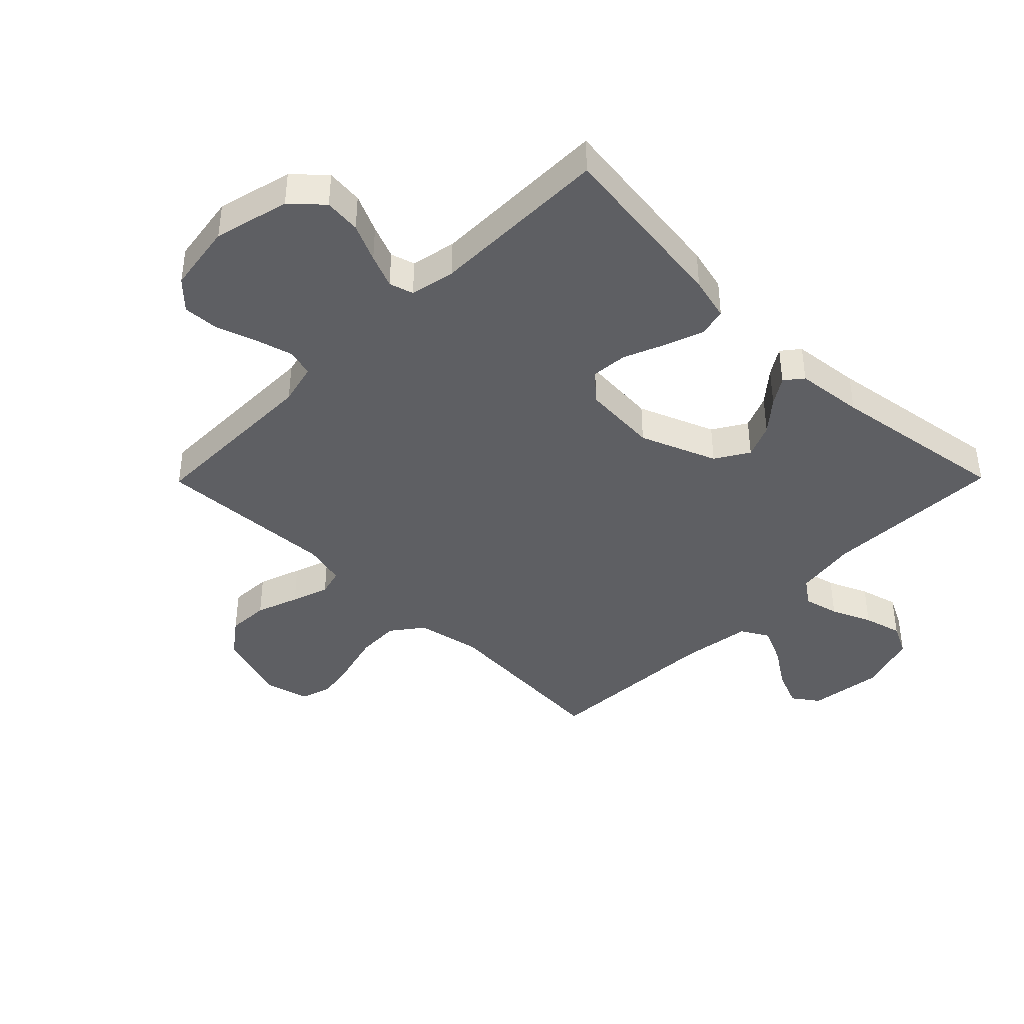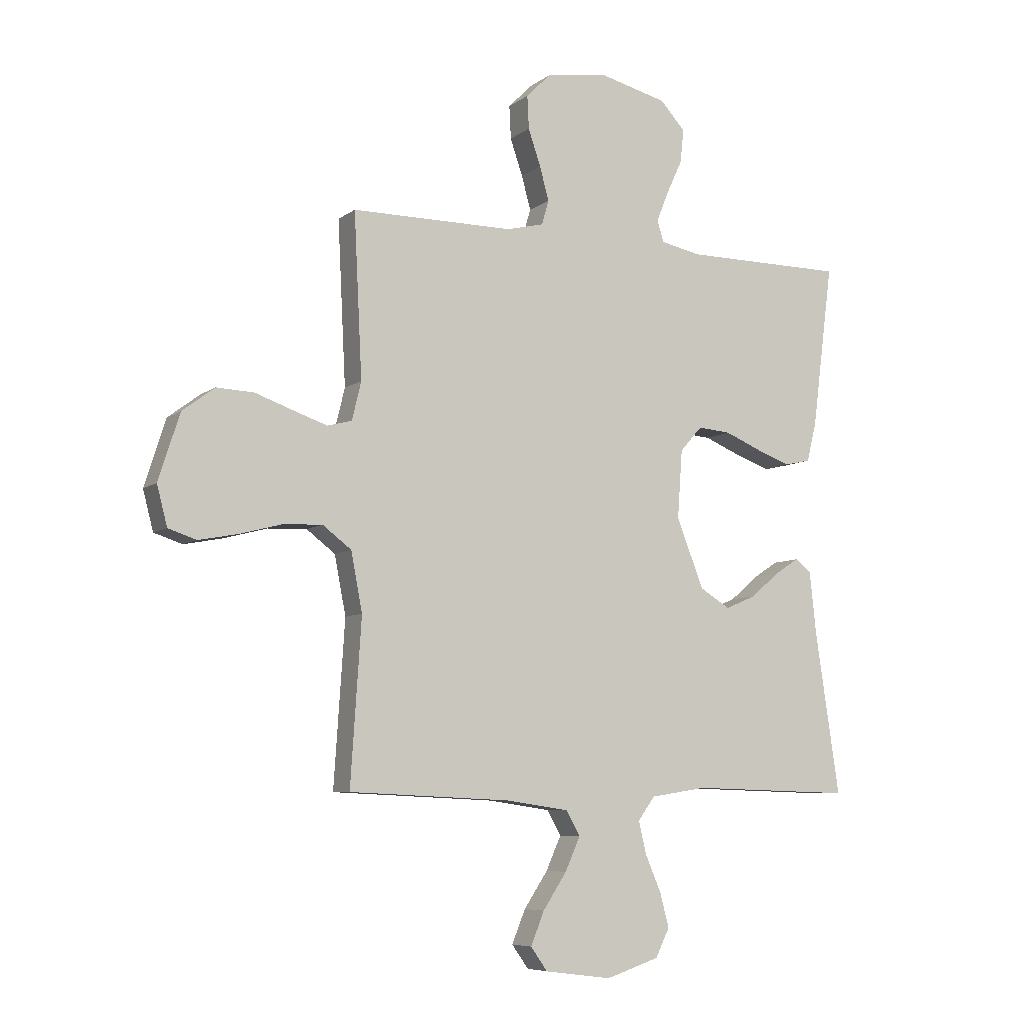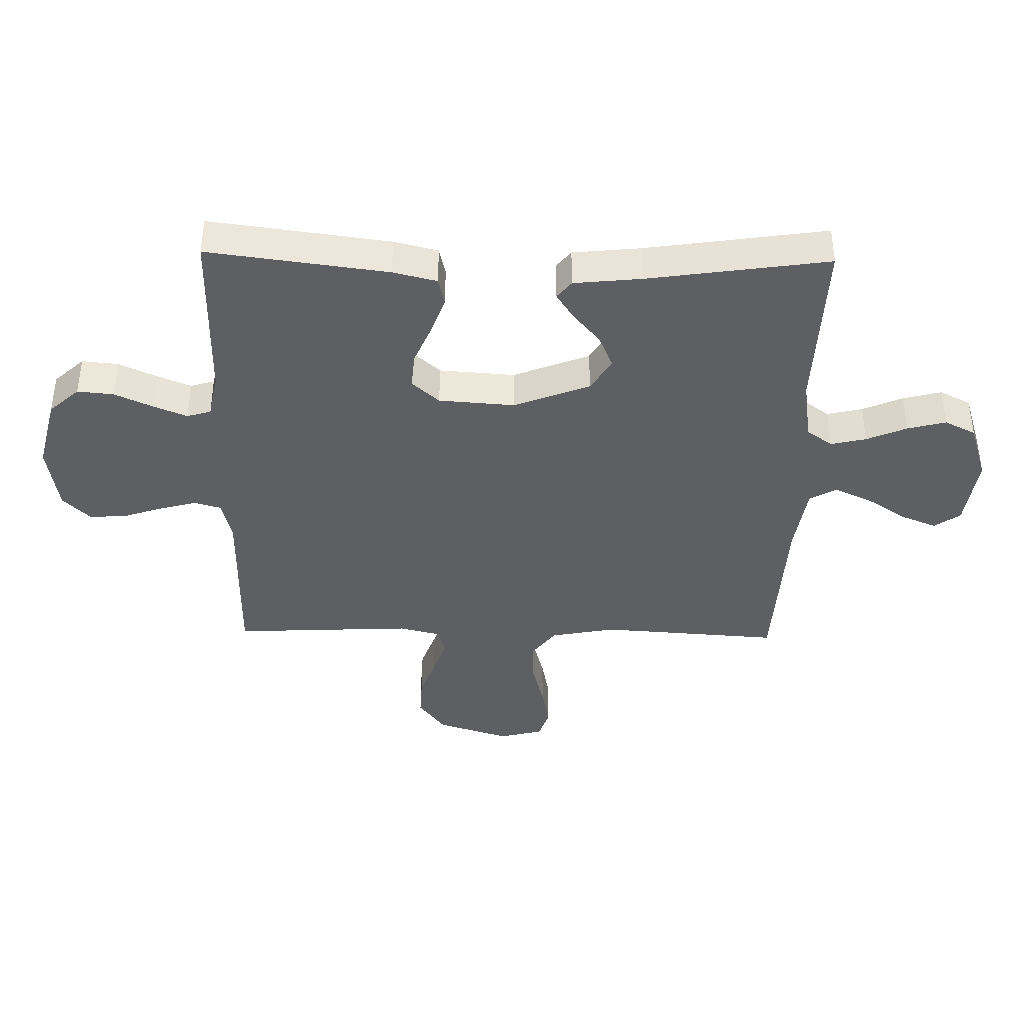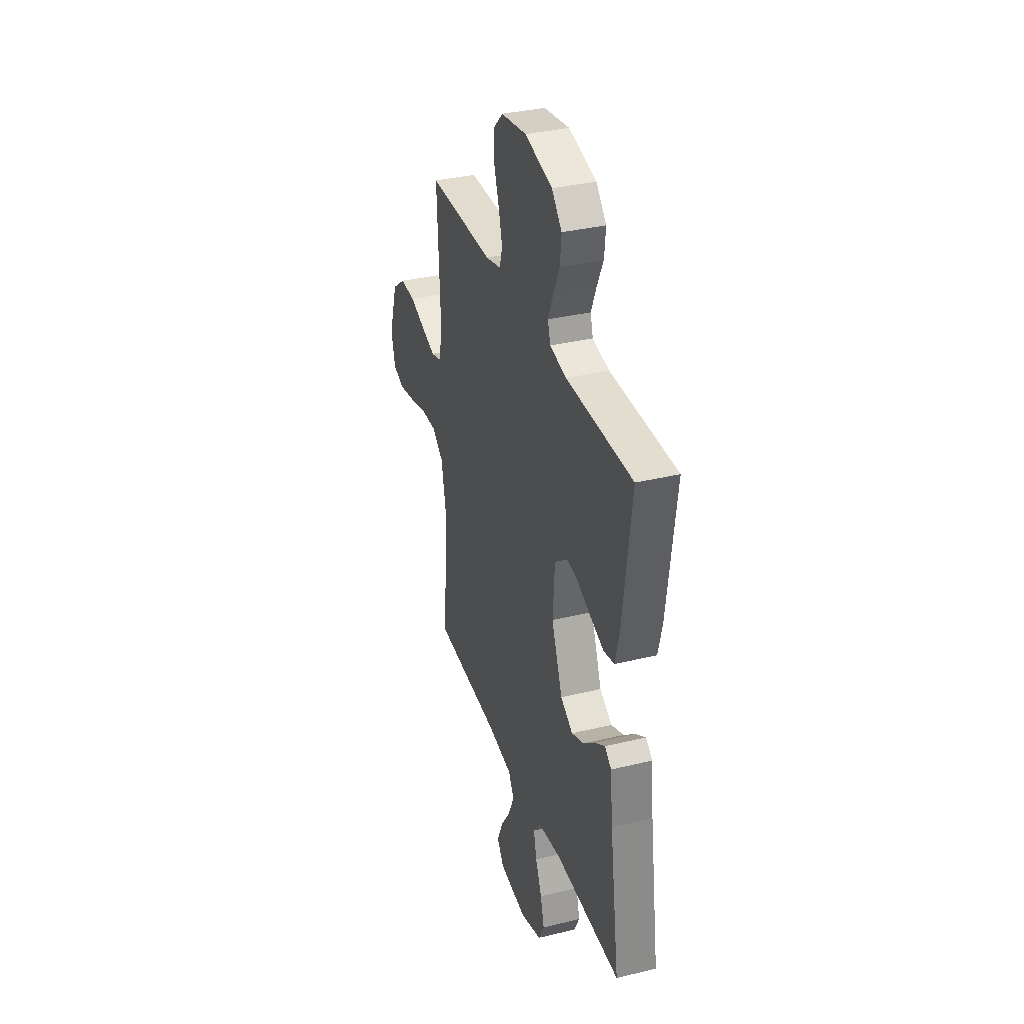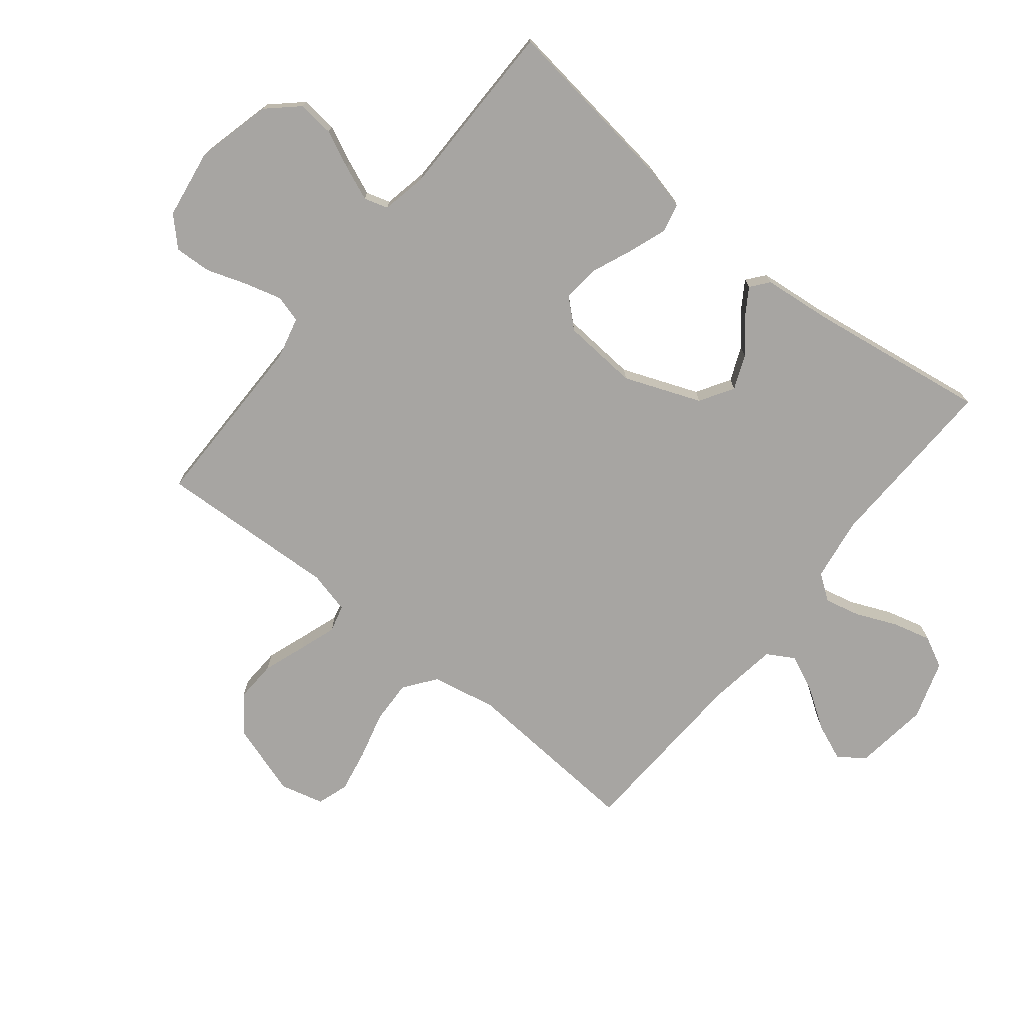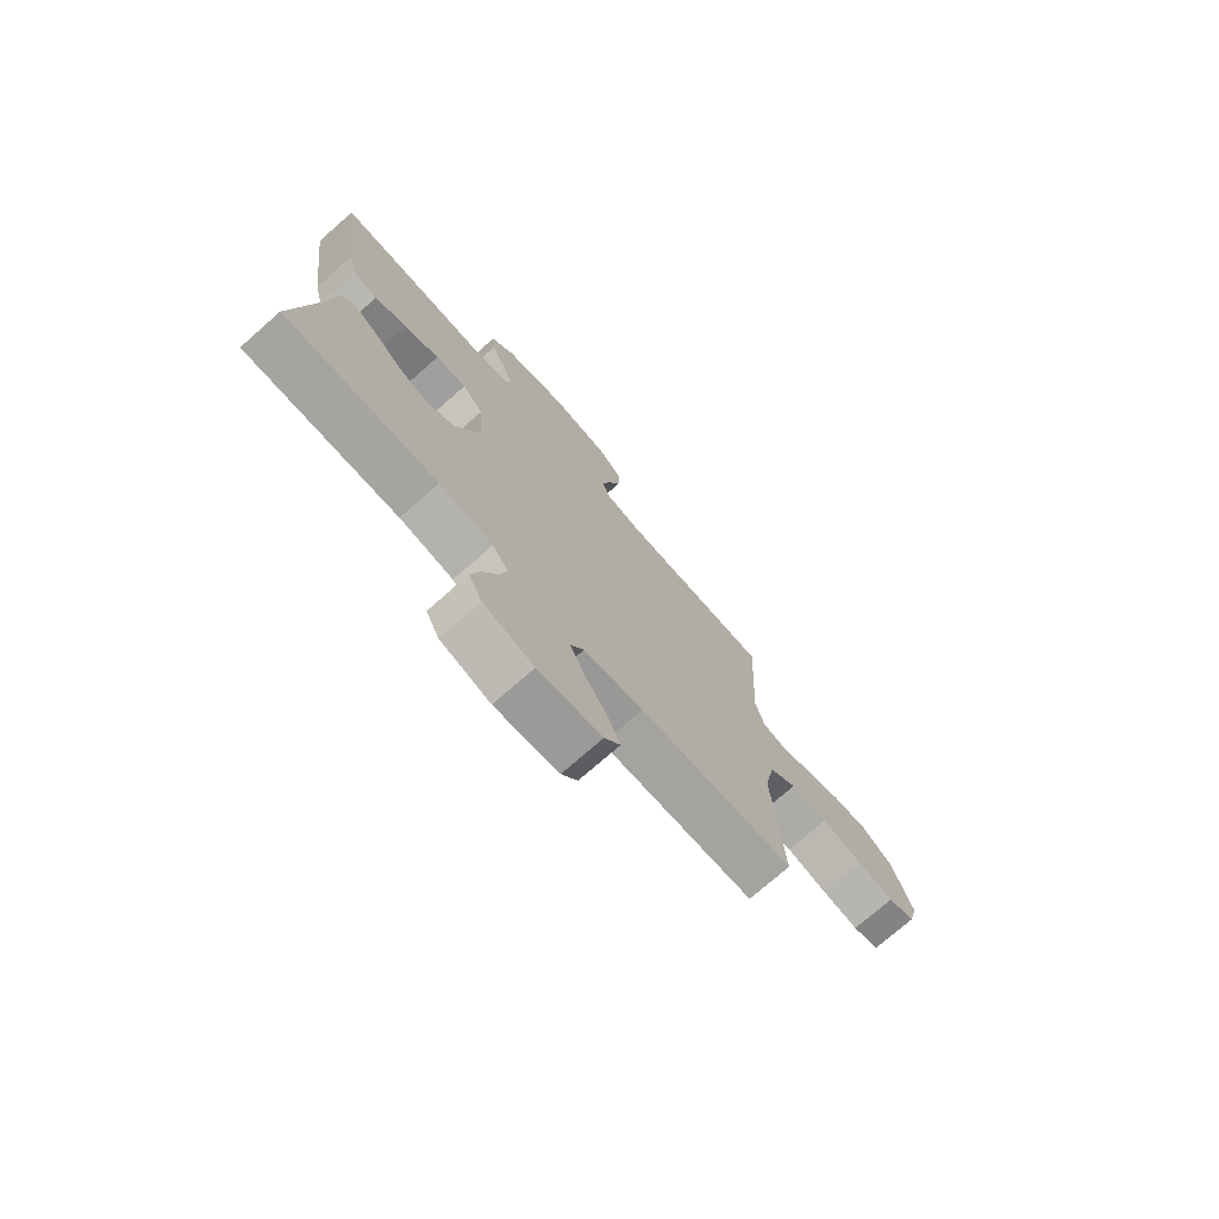
<metadata>
{"format":"obj","ext":"obj","renderer":"f3d","projection":"perspective","resolution":1024,"background":"white","views":[{"elev":-41.1,"azim":45.4,"up":"+Y"},{"elev":-7.2,"azim":-27.8,"up":"+Z"},{"elev":-39.6,"azim":88.8,"up":"+Y"},{"elev":34.8,"azim":72.0,"up":"+Z"},{"elev":-73.9,"azim":51.1,"up":"+Y"},{"elev":-74.6,"azim":131.3,"up":"+Z"}]}
</metadata>
<code>
v -0.5 0.07 -0.5
v -0.48 0.07 -0.2
v -0.501 0.07 -0.092
v -0.554 0.07 -0.052
v -0.626 0.07 -0.055
v -0.705 0.07 -0.076
v -0.777 0.07 -0.09
v -0.829 0.07 -0.073
v -0.848 0.07 0
v -0.809 0.07 0.122
v -0.749 0.07 0.167
v -0.68 0.07 0.164
v -0.609 0.07 0.139
v -0.547 0.07 0.118
v -0.502 0.07 0.13
v -0.485 0.07 0.2
v -0.5 0.07 0.5
v -0.2 0.07 0.501
v -0.131 0.07 0.518
v -0.118 0.07 0.563
v -0.135 0.07 0.625
v -0.158 0.07 0.692
v -0.161 0.07 0.753
v -0.116 0.07 0.798
v 0 0.07 0.816
v 0.125 0.07 0.785
v 0.171 0.07 0.735
v 0.165 0.07 0.674
v 0.136 0.07 0.611
v 0.113 0.07 0.555
v 0.125 0.07 0.515
v 0.2 0.07 0.5
v 0.5 0.07 0.5
v 0.461 0.07 0.2
v 0.443 0.07 0.127
v 0.395 0.07 0.116
v 0.331 0.07 0.139
v 0.263 0.07 0.167
v 0.202 0.07 0.172
v 0.161 0.07 0.126
v 0.152 0.07 0
v 0.202 0.07 -0.127
v 0.258 0.07 -0.161
v 0.315 0.07 -0.137
v 0.368 0.07 -0.092
v 0.413 0.07 -0.063
v 0.443 0.07 -0.087
v 0.455 0.07 -0.2
v 0.5 0.07 -0.5
v 0.2 0.07 -0.491
v 0.095 0.07 -0.507
v 0.064 0.07 -0.55
v 0.078 0.07 -0.609
v 0.107 0.07 -0.676
v 0.124 0.07 -0.74
v 0.098 0.07 -0.792
v 0 0.07 -0.824
v -0.124 0.07 -0.808
v -0.155 0.07 -0.765
v -0.13 0.07 -0.704
v -0.086 0.07 -0.638
v -0.058 0.07 -0.576
v -0.084 0.07 -0.531
v -0.2 0.07 -0.514
v -0.5 0 -0.5
v -0.48 0 -0.2
v -0.501 0 -0.092
v -0.554 0 -0.052
v -0.626 0 -0.055
v -0.705 0 -0.076
v -0.777 0 -0.09
v -0.829 0 -0.073
v -0.848 0 0
v -0.809 0 0.122
v -0.749 0 0.167
v -0.68 0 0.164
v -0.609 0 0.139
v -0.547 0 0.118
v -0.502 0 0.13
v -0.485 0 0.2
v -0.5 0 0.5
v -0.2 0 0.501
v -0.131 0 0.518
v -0.118 0 0.563
v -0.135 0 0.625
v -0.158 0 0.692
v -0.161 0 0.753
v -0.116 0 0.798
v 0 0 0.816
v 0.125 0 0.785
v 0.171 0 0.735
v 0.165 0 0.674
v 0.136 0 0.611
v 0.113 0 0.555
v 0.125 0 0.515
v 0.2 0 0.5
v 0.5 0 0.5
v 0.461 0 0.2
v 0.443 0 0.127
v 0.395 0 0.116
v 0.331 0 0.139
v 0.263 0 0.167
v 0.202 0 0.172
v 0.161 0 0.126
v 0.152 0 0
v 0.202 0 -0.127
v 0.258 0 -0.161
v 0.315 0 -0.137
v 0.368 0 -0.092
v 0.413 0 -0.063
v 0.443 0 -0.087
v 0.455 0 -0.2
v 0.5 0 -0.5
v 0.2 0 -0.491
v 0.095 0 -0.507
v 0.064 0 -0.55
v 0.078 0 -0.609
v 0.107 0 -0.676
v 0.124 0 -0.74
v 0.098 0 -0.792
v 0 0 -0.824
v -0.124 0 -0.808
v -0.155 0 -0.765
v -0.13 0 -0.704
v -0.086 0 -0.638
v -0.058 0 -0.576
v -0.084 0 -0.531
v -0.2 0 -0.514
f 58 59 60 61
f 58 61 62
f 57 58 62
f 56 57 62
f 53 54 55 56
f 52 53 56 62
f 51 52 62 63
f 48 49 50
f 44 45 46 47
f 43 44 47 48
f 35 36 37 38
f 33 34 35 38
f 32 33 38 39
f 31 32 39 40
f 26 27 28 29
f 26 29 30
f 25 26 30
f 21 22 23 24
f 20 21 24 25
f 19 20 25 30
f 16 17 18
f 15 16 18 19
f 10 11 12 13
f 10 13 14
f 9 10 14
f 8 9 14 15
f 5 6 7 8
f 64 1 2
f 64 2 3
f 63 64 3
f 51 63 3
f 43 48 50 51
f 42 43 51 3
f 41 42 3 4
f 40 41 4 5
f 15 19 30 31
f 15 31 40
f 5 8 15 40
f 125 124 123 122
f 126 125 122
f 126 122 121
f 126 121 120
f 120 119 118 117
f 126 120 117 116
f 127 126 116 115
f 114 113 112
f 111 110 109 108
f 112 111 108 107
f 102 101 100 99
f 102 99 98 97
f 103 102 97 96
f 104 103 96 95
f 93 92 91 90
f 94 93 90
f 94 90 89
f 88 87 86 85
f 89 88 85 84
f 94 89 84 83
f 82 81 80
f 83 82 80 79
f 77 76 75 74
f 78 77 74
f 78 74 73
f 79 78 73 72
f 72 71 70 69
f 66 65 128
f 67 66 128
f 67 128 127
f 67 127 115
f 115 114 112 107
f 67 115 107 106
f 68 67 106 105
f 69 68 105 104
f 95 94 83 79
f 104 95 79
f 104 79 72 69
f 1 65 66 2
f 2 66 67 3
f 3 67 68 4
f 4 68 69 5
f 5 69 70 6
f 6 70 71 7
f 7 71 72 8
f 8 72 73 9
f 9 73 74 10
f 10 74 75 11
f 11 75 76 12
f 12 76 77 13
f 13 77 78 14
f 14 78 79 15
f 15 79 80 16
f 16 80 81 17
f 17 81 82 18
f 18 82 83 19
f 19 83 84 20
f 20 84 85 21
f 21 85 86 22
f 22 86 87 23
f 23 87 88 24
f 24 88 89 25
f 25 89 90 26
f 26 90 91 27
f 27 91 92 28
f 28 92 93 29
f 29 93 94 30
f 30 94 95 31
f 31 95 96 32
f 32 96 97 33
f 33 97 98 34
f 34 98 99 35
f 35 99 100 36
f 36 100 101 37
f 37 101 102 38
f 38 102 103 39
f 39 103 104 40
f 40 104 105 41
f 41 105 106 42
f 42 106 107 43
f 43 107 108 44
f 44 108 109 45
f 45 109 110 46
f 46 110 111 47
f 47 111 112 48
f 48 112 113 49
f 49 113 114 50
f 50 114 115 51
f 51 115 116 52
f 52 116 117 53
f 53 117 118 54
f 54 118 119 55
f 55 119 120 56
f 56 120 121 57
f 57 121 122 58
f 58 122 123 59
f 59 123 124 60
f 60 124 125 61
f 61 125 126 62
f 62 126 127 63
f 63 127 128 64
f 64 128 65 1

</code>
